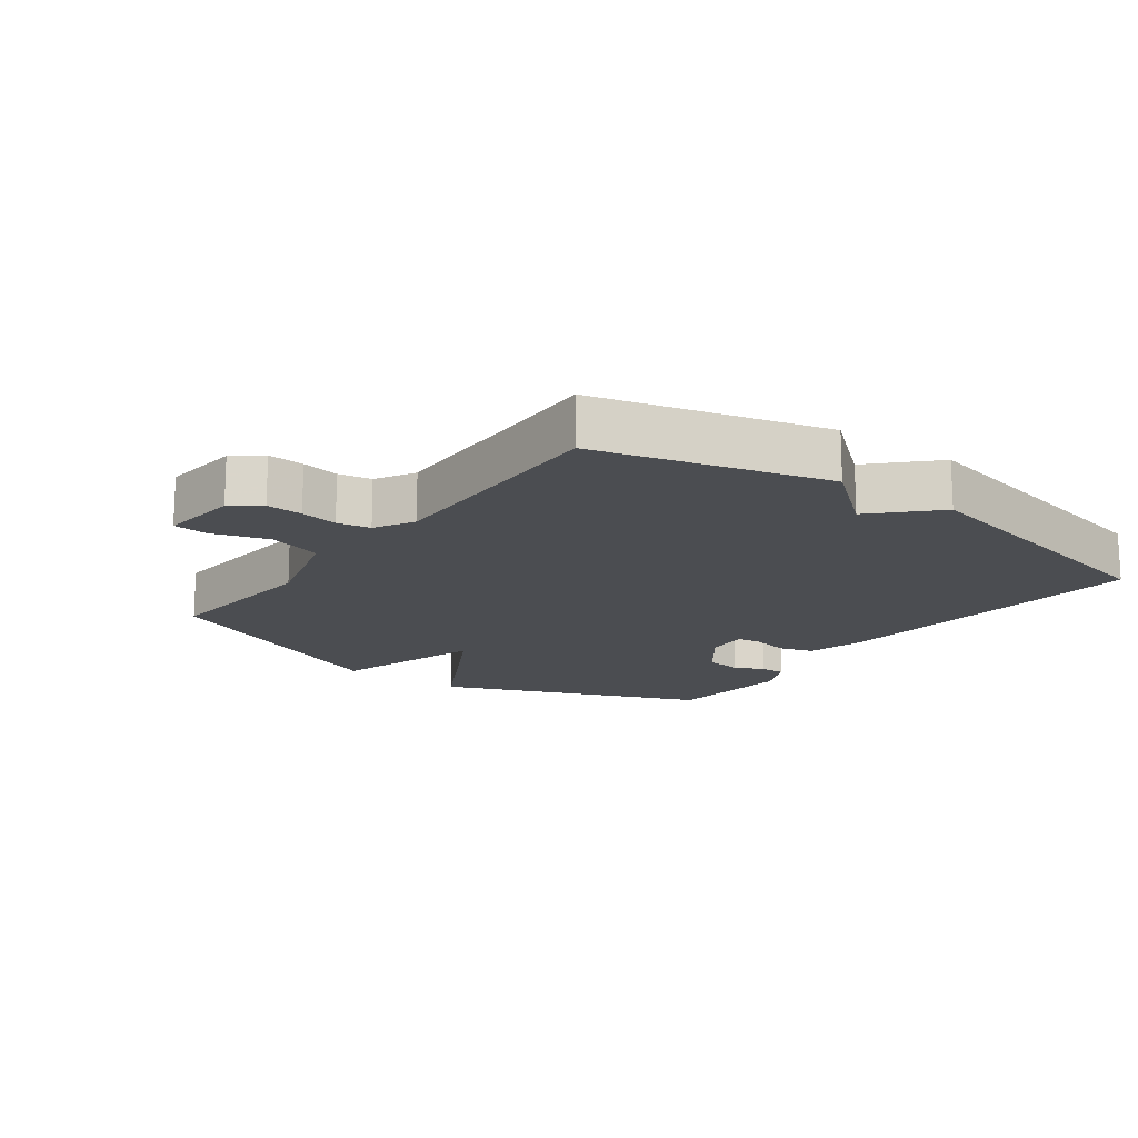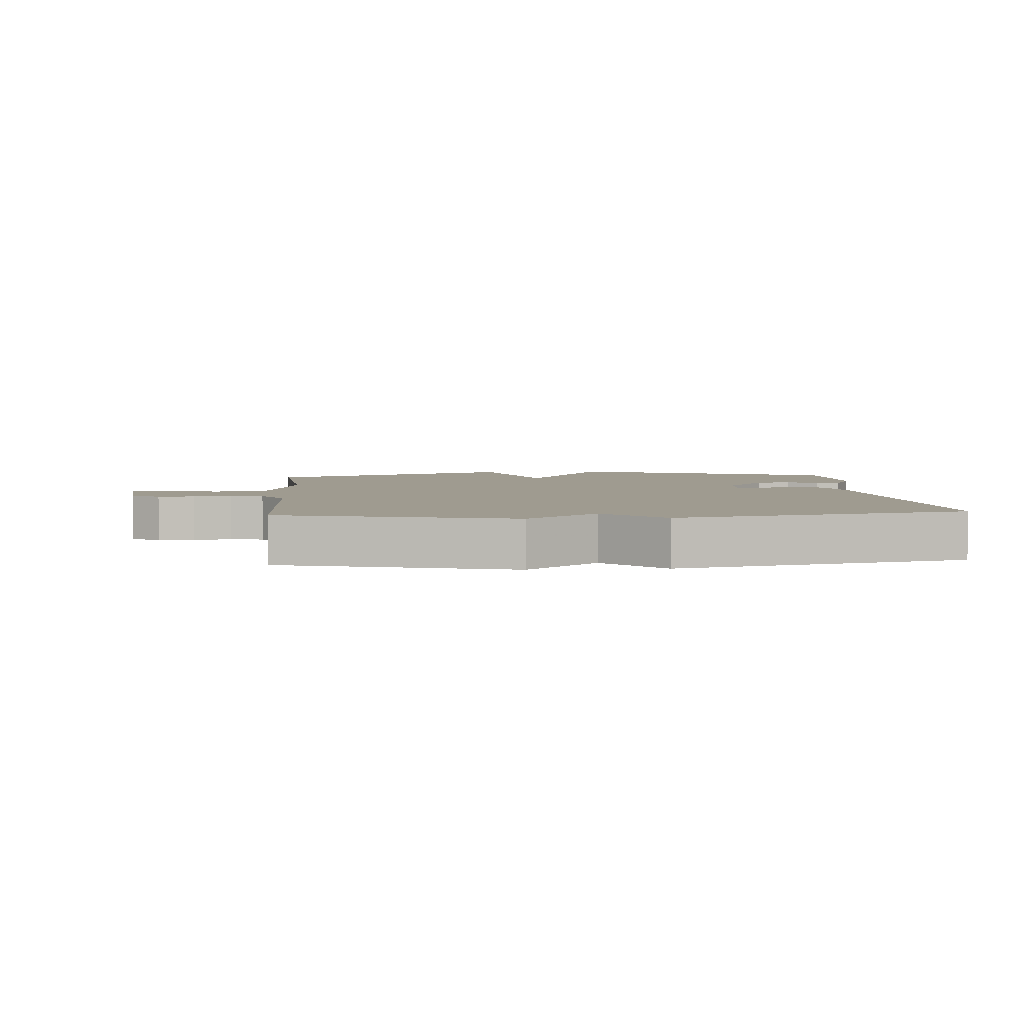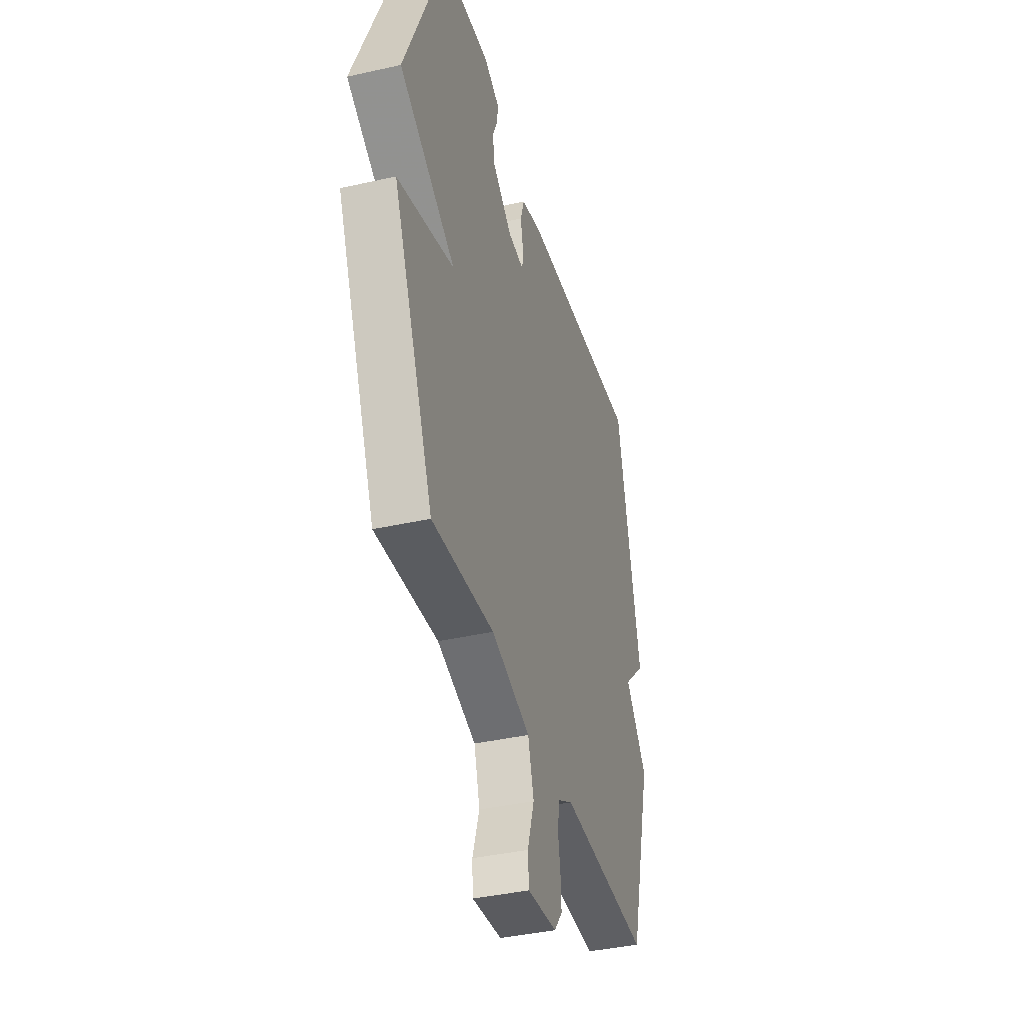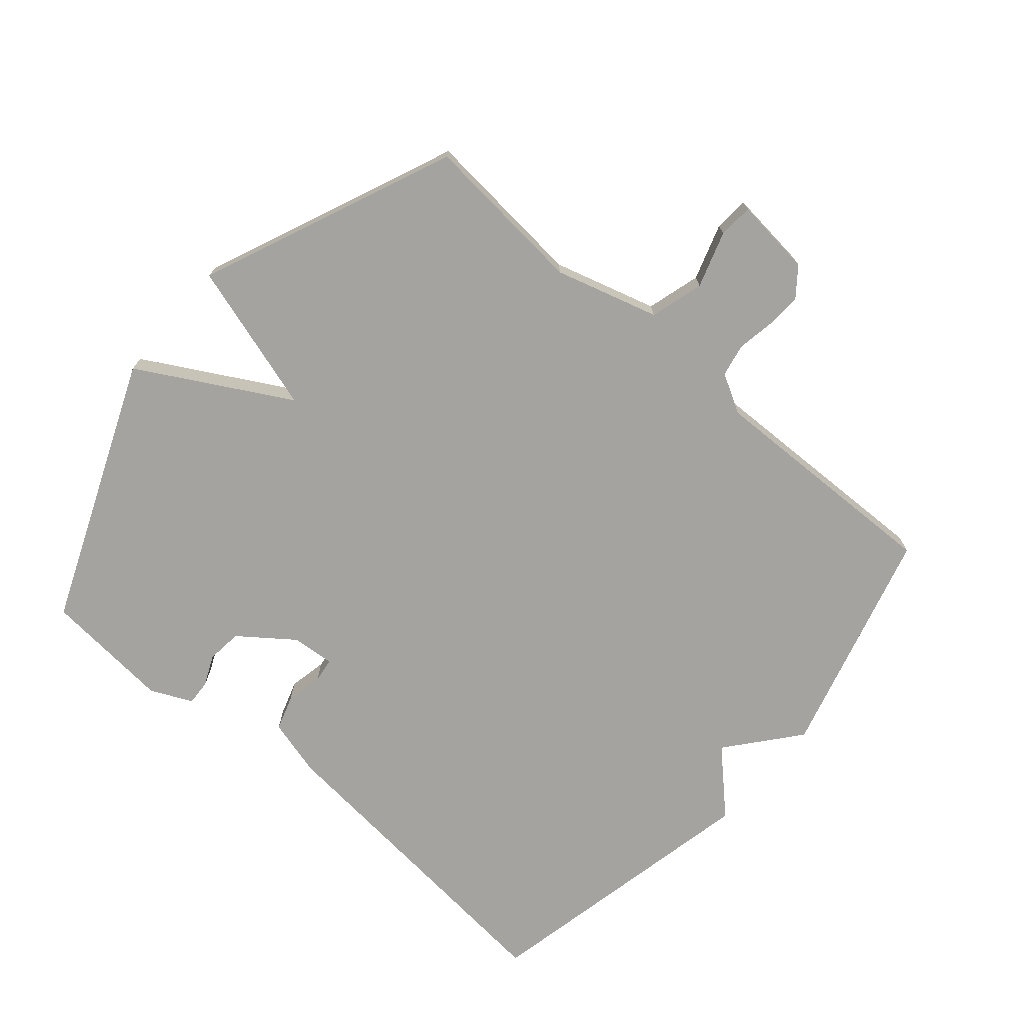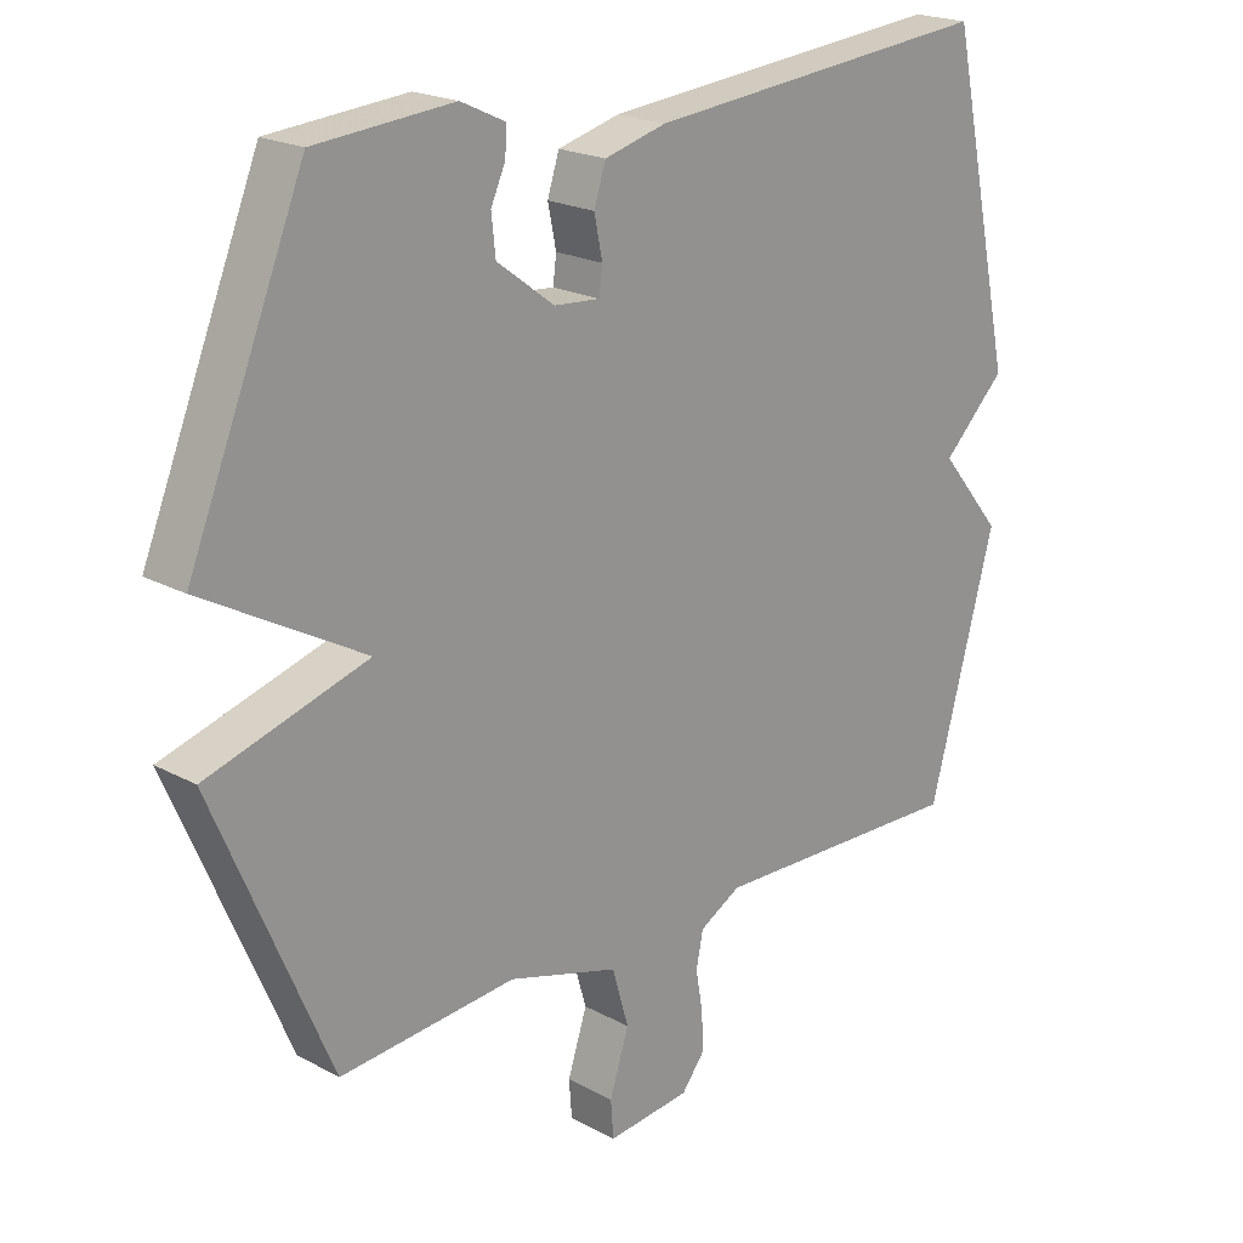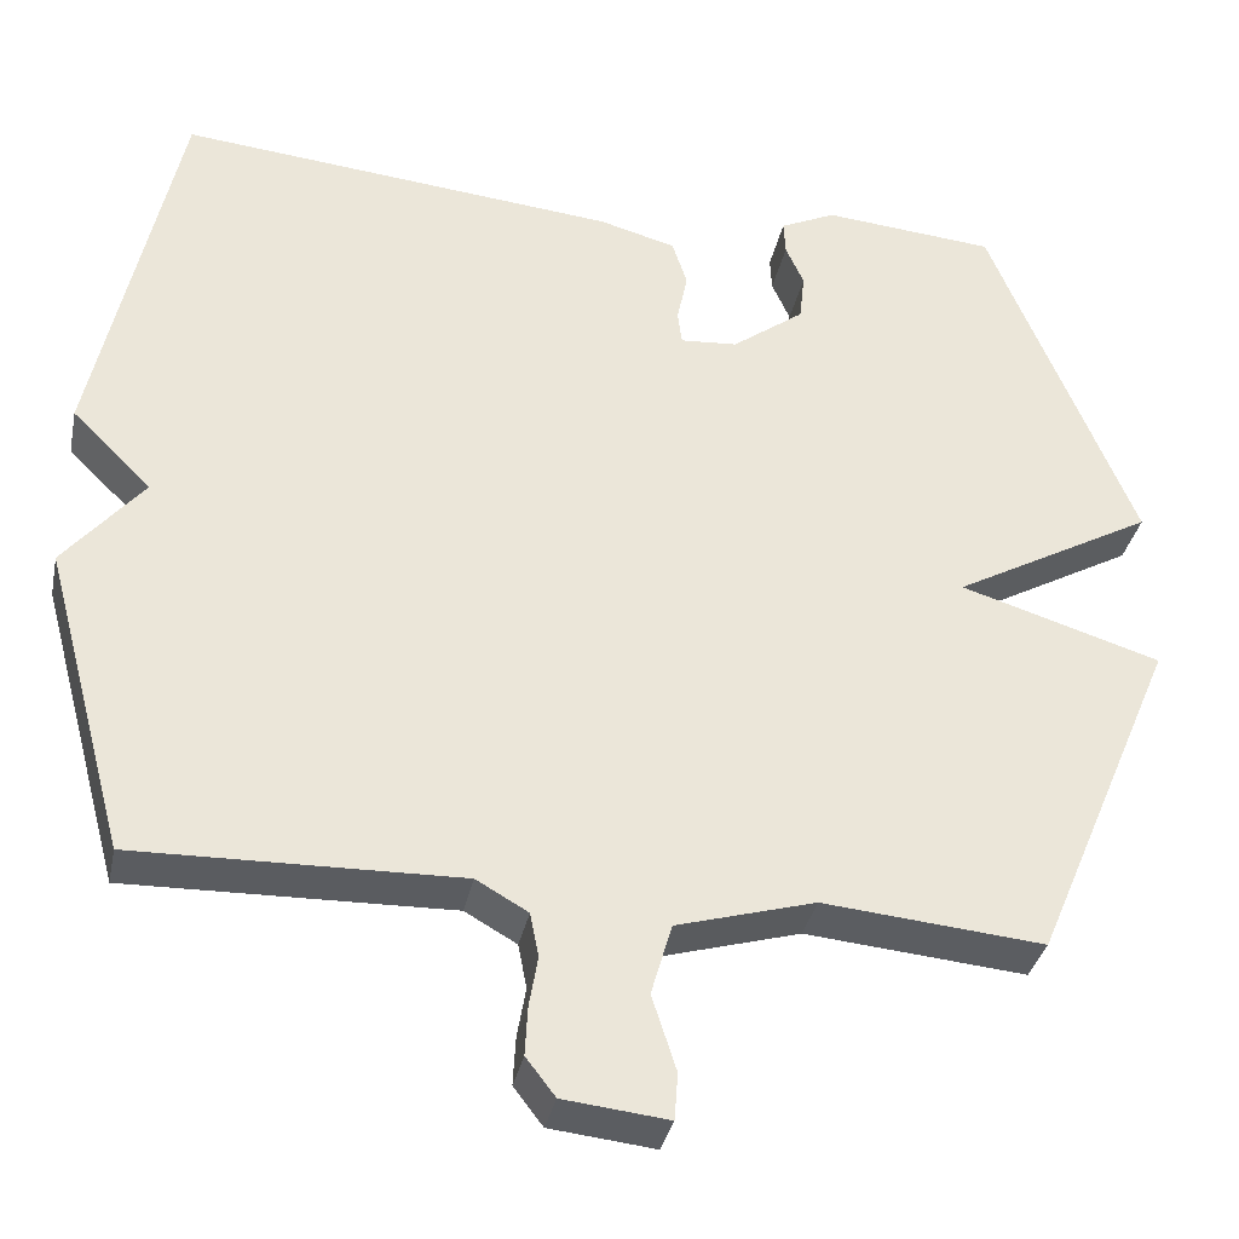
<metadata>
{"format":"obj","ext":"obj","renderer":"f3d","projection":"perspective","resolution":1024,"background":"white","views":[{"elev":-16.0,"azim":-126.4,"up":"+Y"},{"elev":4.0,"azim":-94.5,"up":"+Y"},{"elev":-39.4,"azim":105.7,"up":"+Z"},{"elev":-73.0,"azim":139.4,"up":"+Y"},{"elev":20.6,"azim":134.5,"up":"+Z"},{"elev":-34.7,"azim":-11.7,"up":"+Z"}]}
</metadata>
<code>
v 0.5 0.07 -0.5
v 0.245 0.07 -0.477
v 0.085 0.07 -0.523
v 0.061 0.07 -0.606
v 0.089 0.07 -0.693
v 0.085 0.07 -0.747
v -0.036 0.07 -0.734
v -0.07 0.07 -0.69
v -0.067 0.07 -0.634
v -0.057 0.07 -0.576
v -0.067 0.07 -0.525
v -0.127 0.07 -0.491
v -0.5 0.07 -0.5
v -0.596 0.07 -0.146
v -0.505 0.07 -0.036
v -0.596 0.07 0.054
v -0.5 0.07 0.5
v 0.006 0.07 0.452
v 0.095 0.07 0.428
v 0.112 0.07 0.375
v 0.1 0.07 0.317
v 0.105 0.07 0.279
v 0.171 0.07 0.284
v 0.254 0.07 0.346
v 0.26 0.07 0.401
v 0.239 0.07 0.448
v 0.237 0.07 0.487
v 0.301 0.07 0.517
v 0.5 0.07 0.5
v 0.667 0.07 0.092
v 0.435 0.07 -0.037
v 0.667 0.07 -0.108
v 0.5 0 -0.5
v 0.245 0 -0.477
v 0.085 0 -0.523
v 0.061 0 -0.606
v 0.089 0 -0.693
v 0.085 0 -0.747
v -0.036 0 -0.734
v -0.07 0 -0.69
v -0.067 0 -0.634
v -0.057 0 -0.576
v -0.067 0 -0.525
v -0.127 0 -0.491
v -0.5 0 -0.5
v -0.596 0 -0.146
v -0.505 0 -0.036
v -0.596 0 0.054
v -0.5 0 0.5
v 0.006 0 0.452
v 0.095 0 0.428
v 0.112 0 0.375
v 0.1 0 0.317
v 0.105 0 0.279
v 0.171 0 0.284
v 0.254 0 0.346
v 0.26 0 0.401
v 0.239 0 0.448
v 0.237 0 0.487
v 0.301 0 0.517
v 0.5 0 0.5
v 0.667 0 0.092
v 0.435 0 -0.037
v 0.667 0 -0.108
f 31 32 1 2
f 29 30 31
f 28 29 31
f 27 28 31
f 25 26 27
f 25 27 31
f 24 25 31 2
f 19 20 21
f 18 19 21
f 17 18 21
f 16 17 21
f 15 16 21
f 15 21 22
f 14 15 22
f 13 14 22
f 12 13 22
f 11 12 22 23
f 8 9 10
f 7 8 10
f 6 7 10
f 5 6 10
f 4 5 10
f 11 23 24
f 10 11 24
f 4 10 24
f 3 4 24
f 2 3 24
f 34 33 64 63
f 63 62 61
f 63 61 60
f 63 60 59
f 59 58 57
f 63 59 57
f 34 63 57 56
f 53 52 51
f 53 51 50
f 53 50 49
f 53 49 48
f 53 48 47
f 54 53 47
f 54 47 46
f 54 46 45
f 54 45 44
f 55 54 44 43
f 42 41 40
f 42 40 39
f 42 39 38
f 42 38 37
f 42 37 36
f 56 55 43
f 56 43 42
f 56 42 36
f 56 36 35
f 56 35 34
f 1 33 34 2
f 2 34 35 3
f 3 35 36 4
f 4 36 37 5
f 5 37 38 6
f 6 38 39 7
f 7 39 40 8
f 8 40 41 9
f 9 41 42 10
f 10 42 43 11
f 11 43 44 12
f 12 44 45 13
f 13 45 46 14
f 14 46 47 15
f 15 47 48 16
f 16 48 49 17
f 17 49 50 18
f 18 50 51 19
f 19 51 52 20
f 20 52 53 21
f 21 53 54 22
f 22 54 55 23
f 23 55 56 24
f 24 56 57 25
f 25 57 58 26
f 26 58 59 27
f 27 59 60 28
f 28 60 61 29
f 29 61 62 30
f 30 62 63 31
f 31 63 64 32
f 32 64 33 1

</code>
